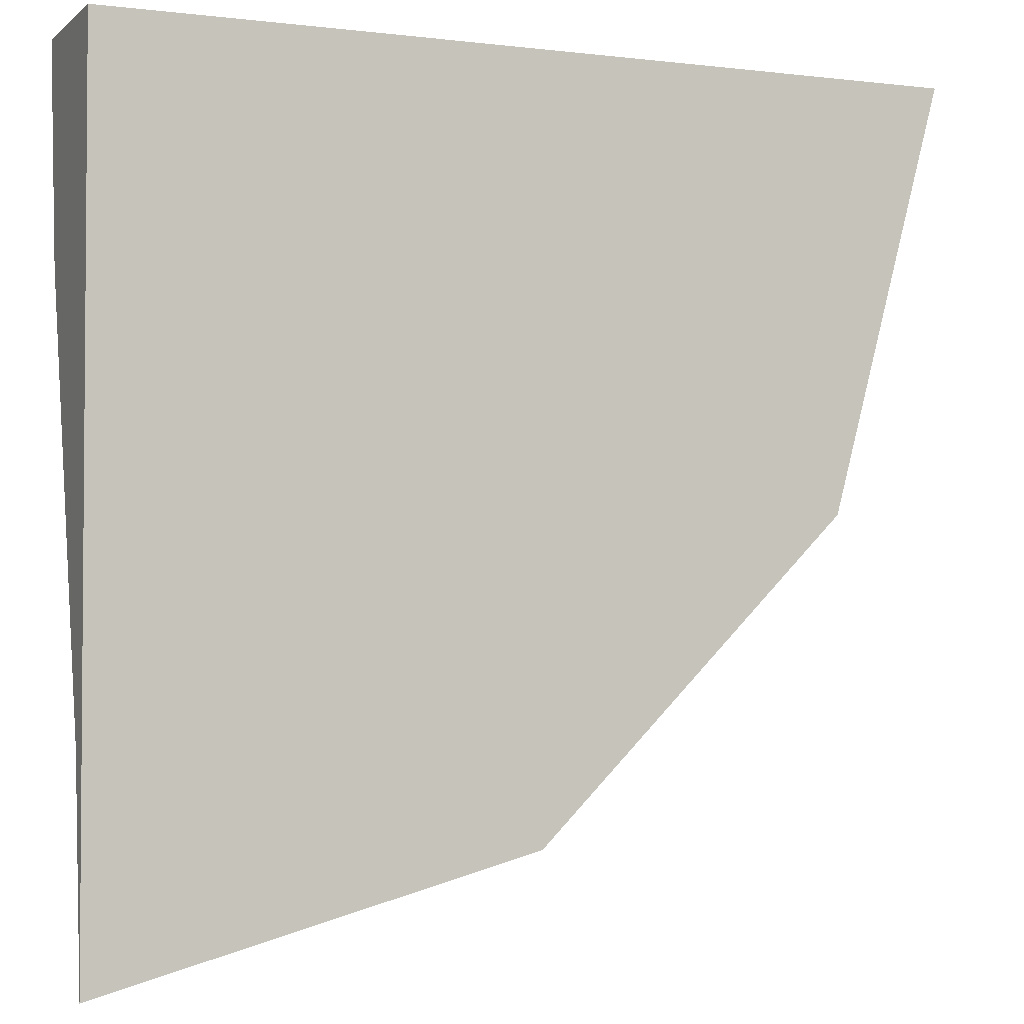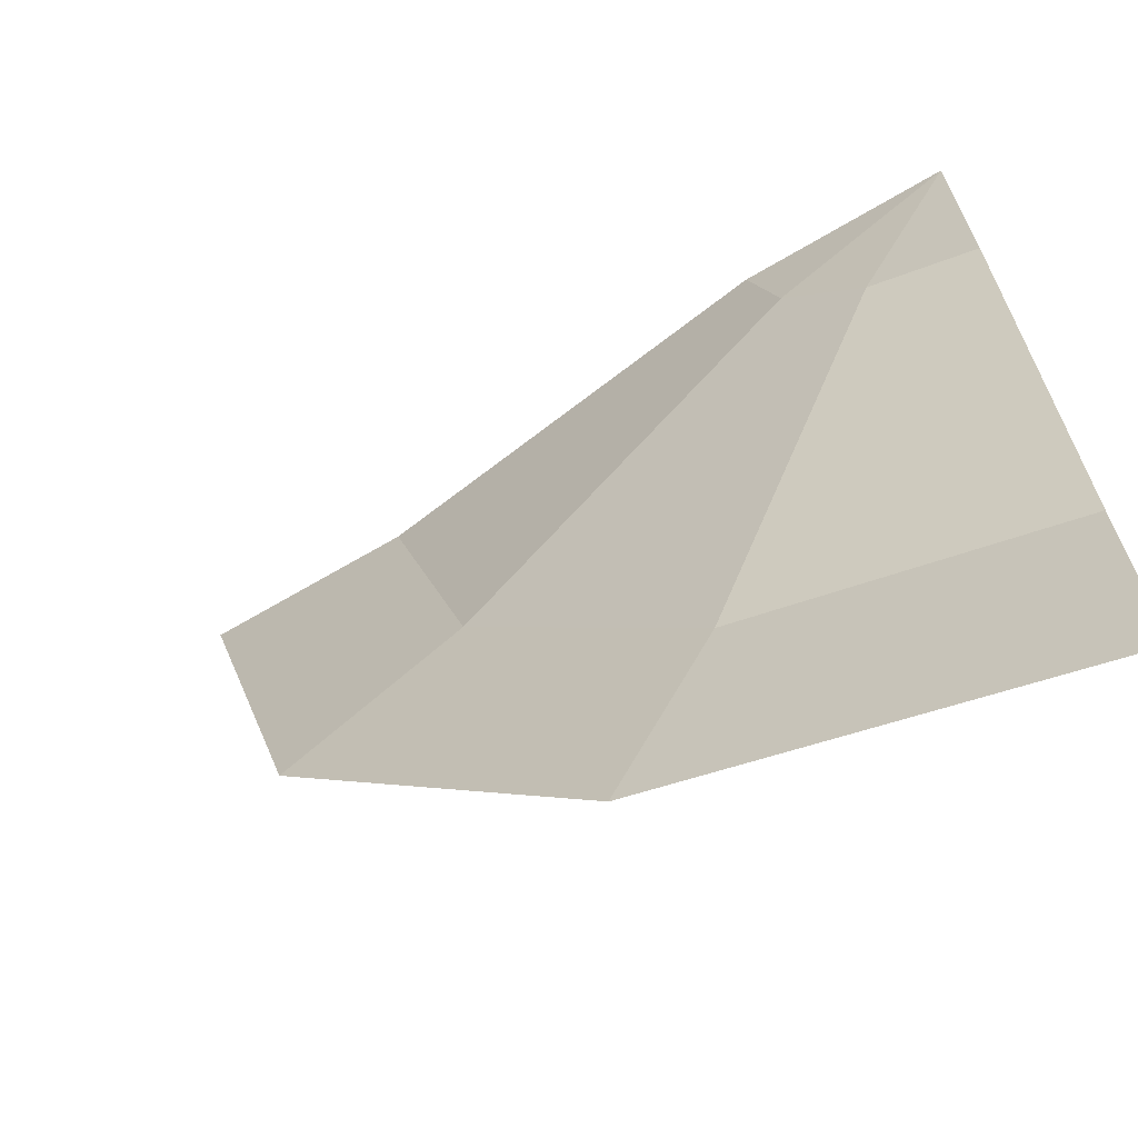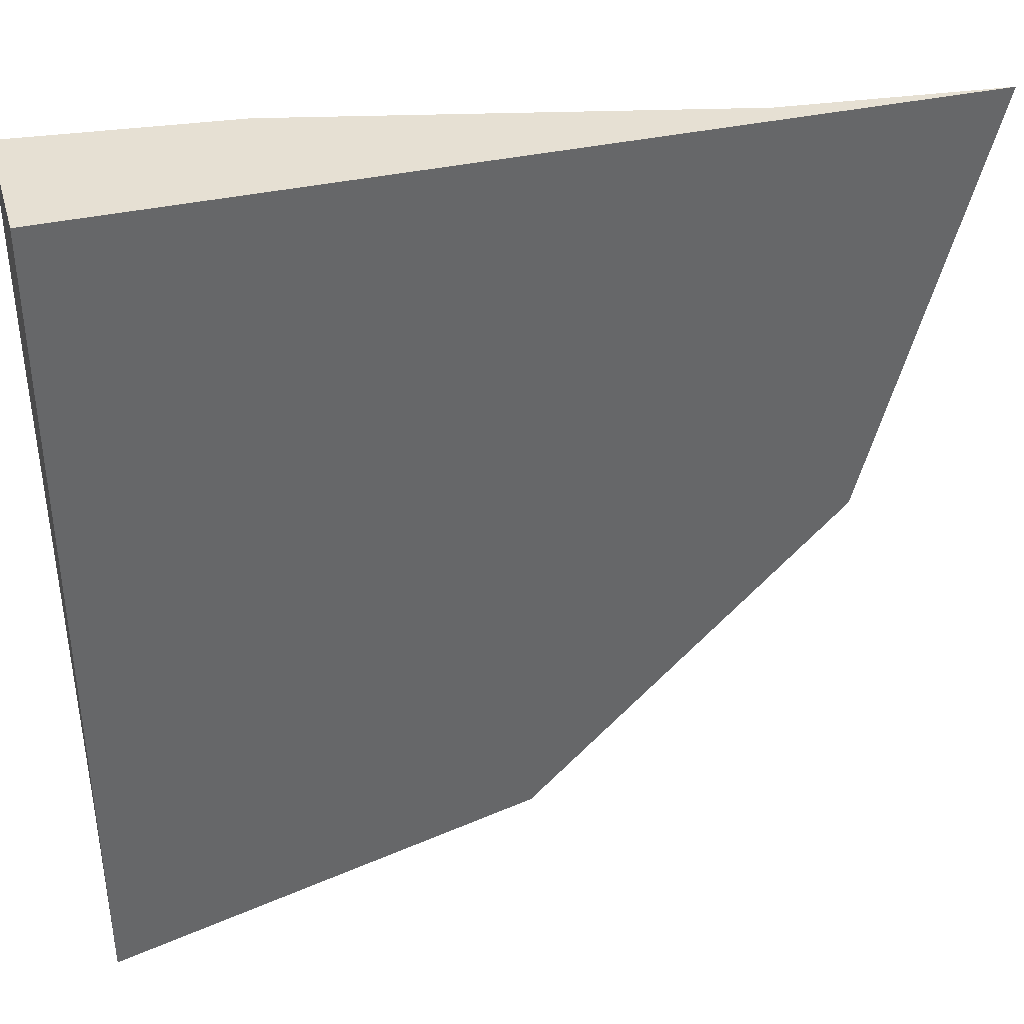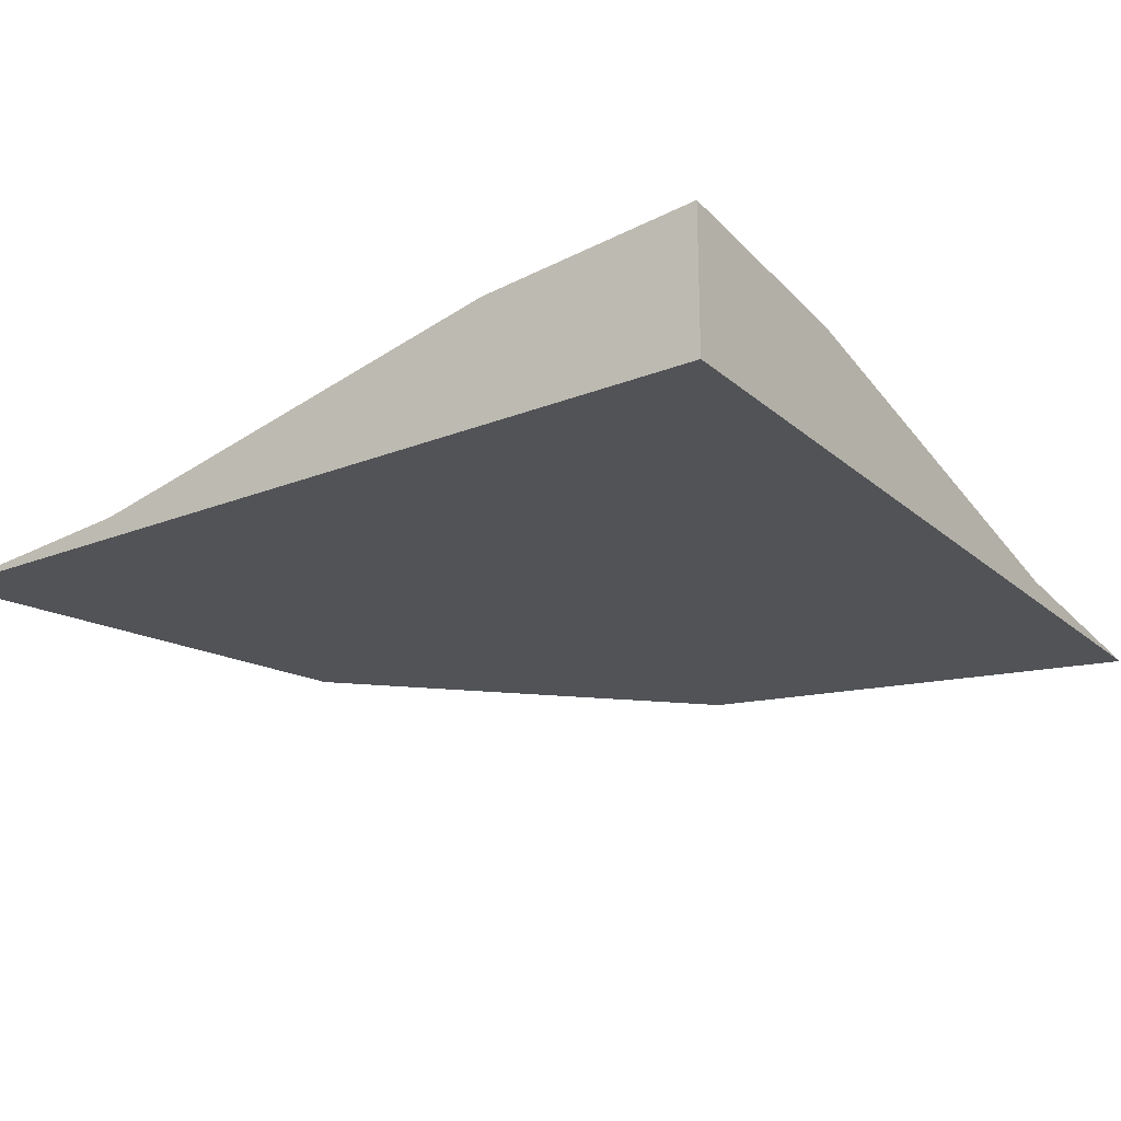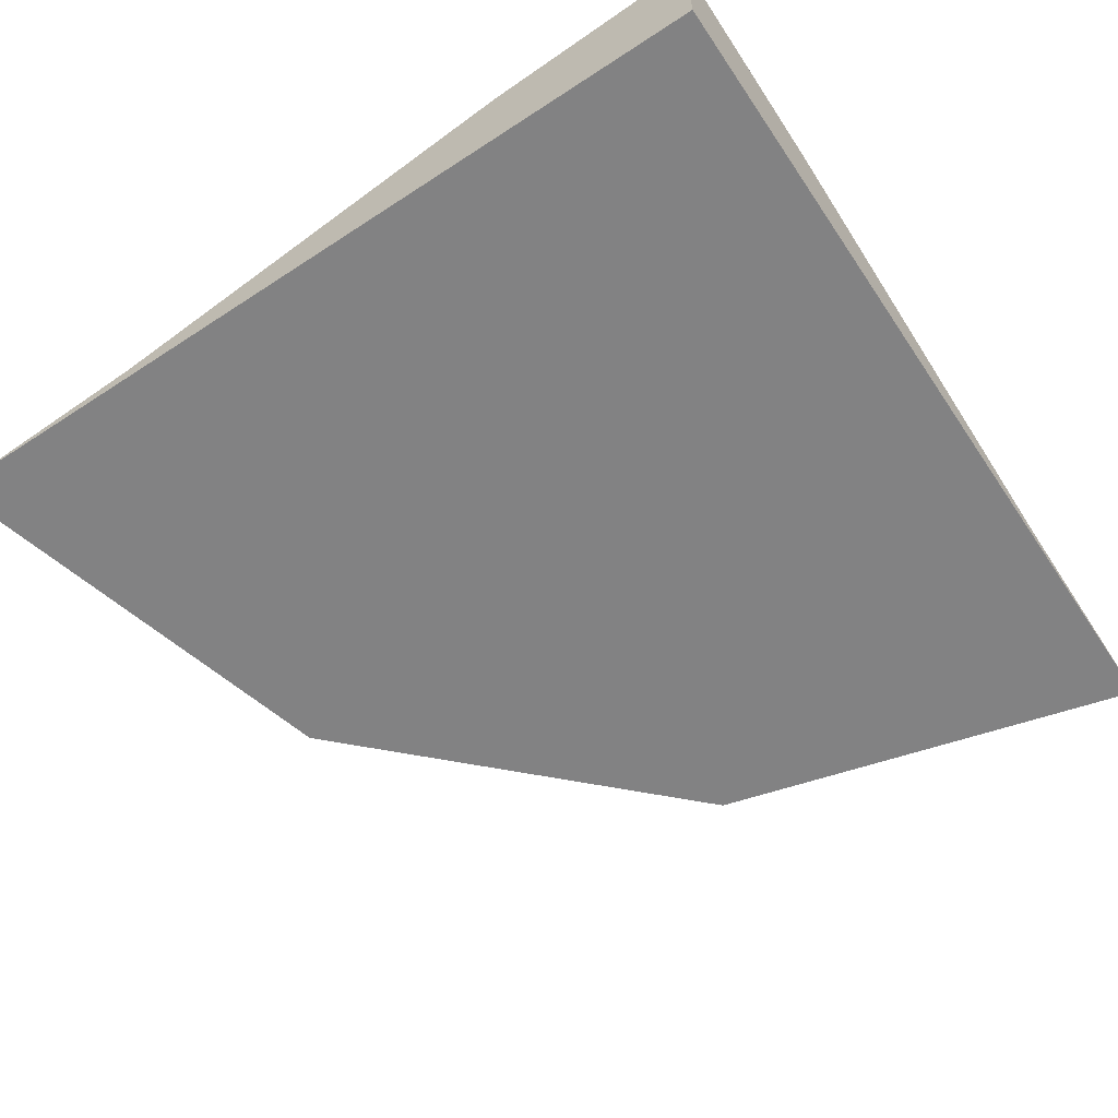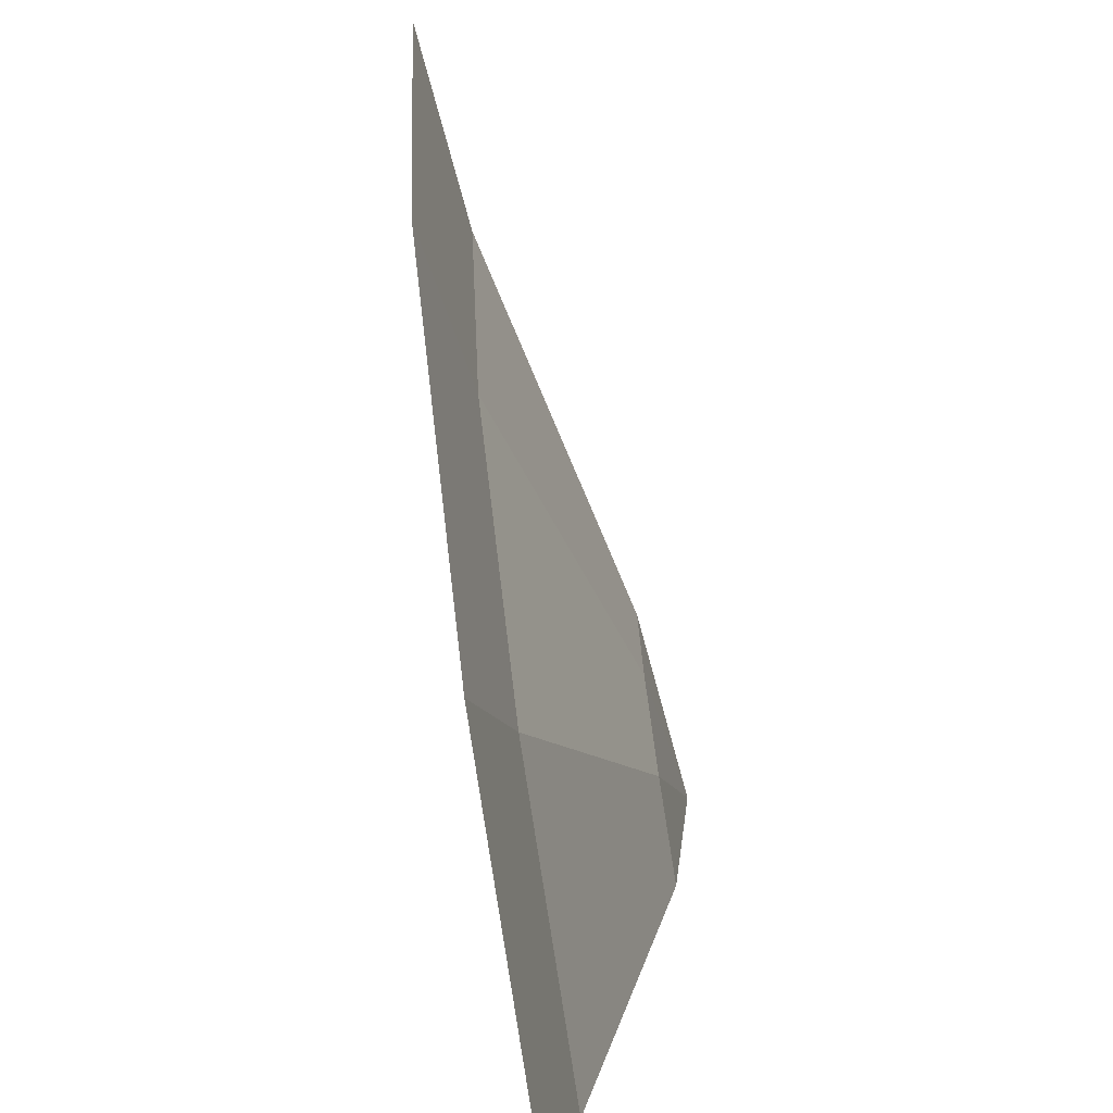
<metadata>
{"format":"obj","ext":"obj","renderer":"f3d","projection":"perspective","resolution":1024,"background":"white","views":[{"elev":-2.8,"azim":-23.0,"up":"+Z"},{"elev":-68.3,"azim":-155.3,"up":"+Z"},{"elev":38.3,"azim":-15.5,"up":"+Z"},{"elev":-22.0,"azim":-55.4,"up":"+Y"},{"elev":-60.8,"azim":-56.2,"up":"+Y"},{"elev":-72.0,"azim":99.4,"up":"+Z"}]}
</metadata>
<code>
o object1
g object1
v 0.4486 0.075 0.375
v 0.75 0.075 1.5
v -0.75 0.425 1.5
v -0.8505 0.425 1.125
v -1.5 0.5 1.5
v -1.125 0.425 0.8505
v -1.5 0.425 0.75
v -1.5 0.075 -0.75
v -1.5 0 -1.5
v -1.5 0 1.5
v -0 0 -1.098
v 1.098 0 0
v 1.5 0 1.5
v -0.375 0.075 -0.4486
f 1 4 3
f 3 2 1
f 3 4 5
f 4 6 5
f 6 7 5
f 10 5 7
f 8 9 10
f 10 7 8
f 9 11 12
f 12 13 10
f 12 10 9
f 11 14 1
f 1 12 11
f 9 8 14
f 14 11 9
f 8 7 6
f 6 14 8
f 14 6 4
f 4 1 14
f 12 1 2
f 2 13 12
f 3 5 10
f 10 13 2
f 2 3 10

</code>
